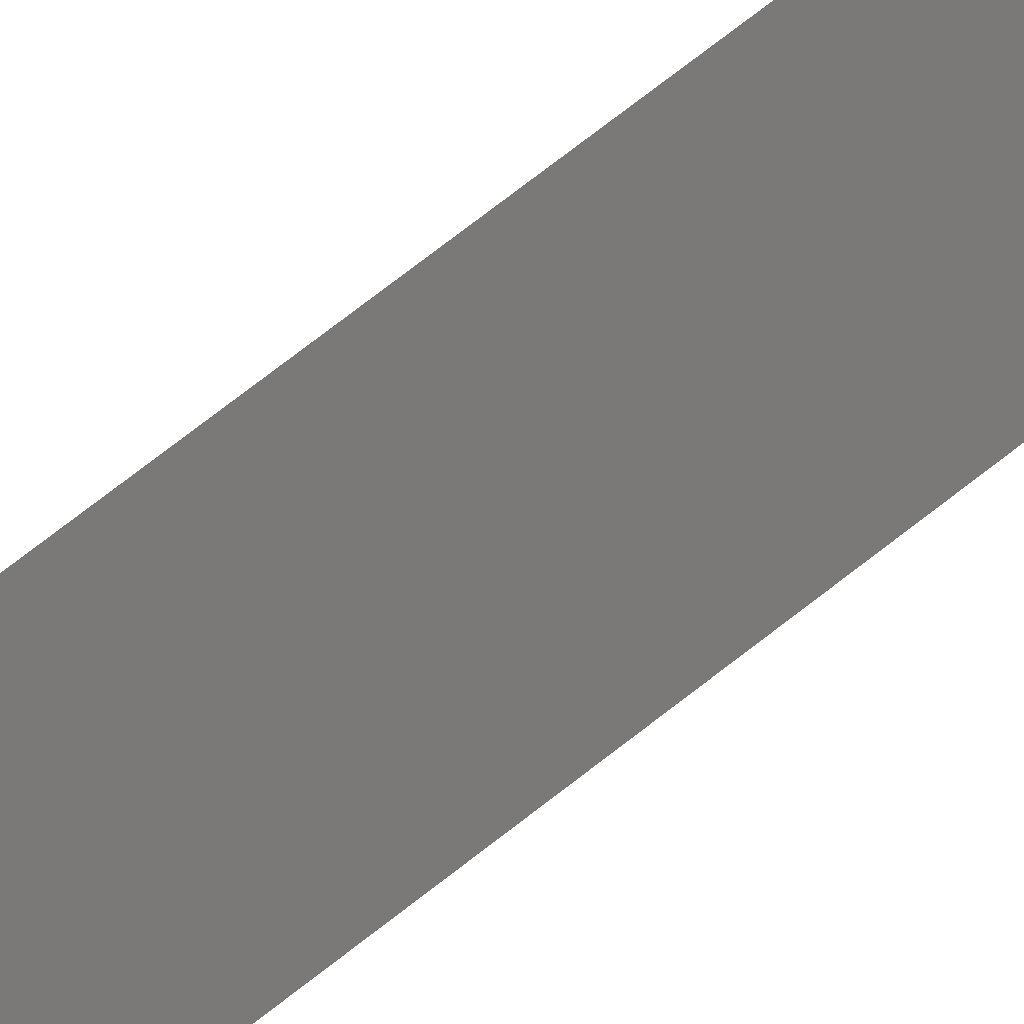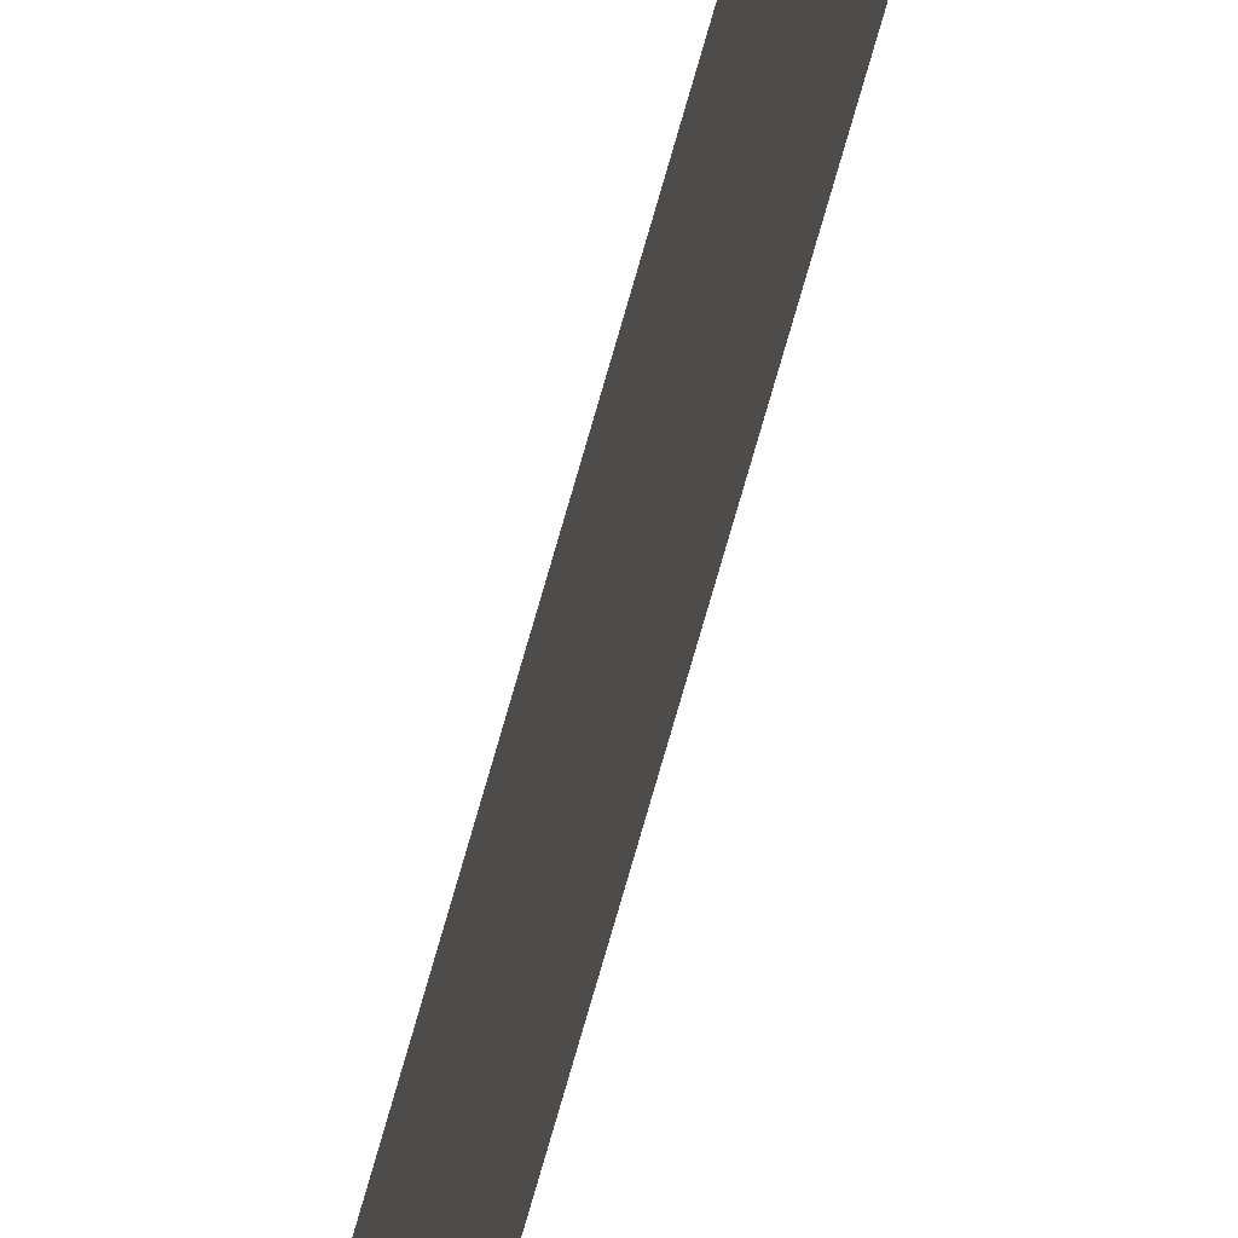
<metadata>
{"format":"obj","ext":"obj","renderer":"f3d","projection":"perspective","resolution":1024,"background":"white","views":[{"elev":28.2,"azim":32.3,"up":"+Z"},{"elev":-48.6,"azim":167.5,"up":"+Z"}]}
</metadata>
<code>
v 13.79 30.75 64.43
v 13.79 31.75 64.43
v 13.79 30.75 64.41
v 13.79 31.75 64.41
v 13.79 30.75 64.41
v 13.79 31.75 64.41
v 13.79 30.75 64.43
v 13.79 31.75 64.43
f 1 2 3
f 3 2 4
f 5 6 7
f 7 6 8

</code>
